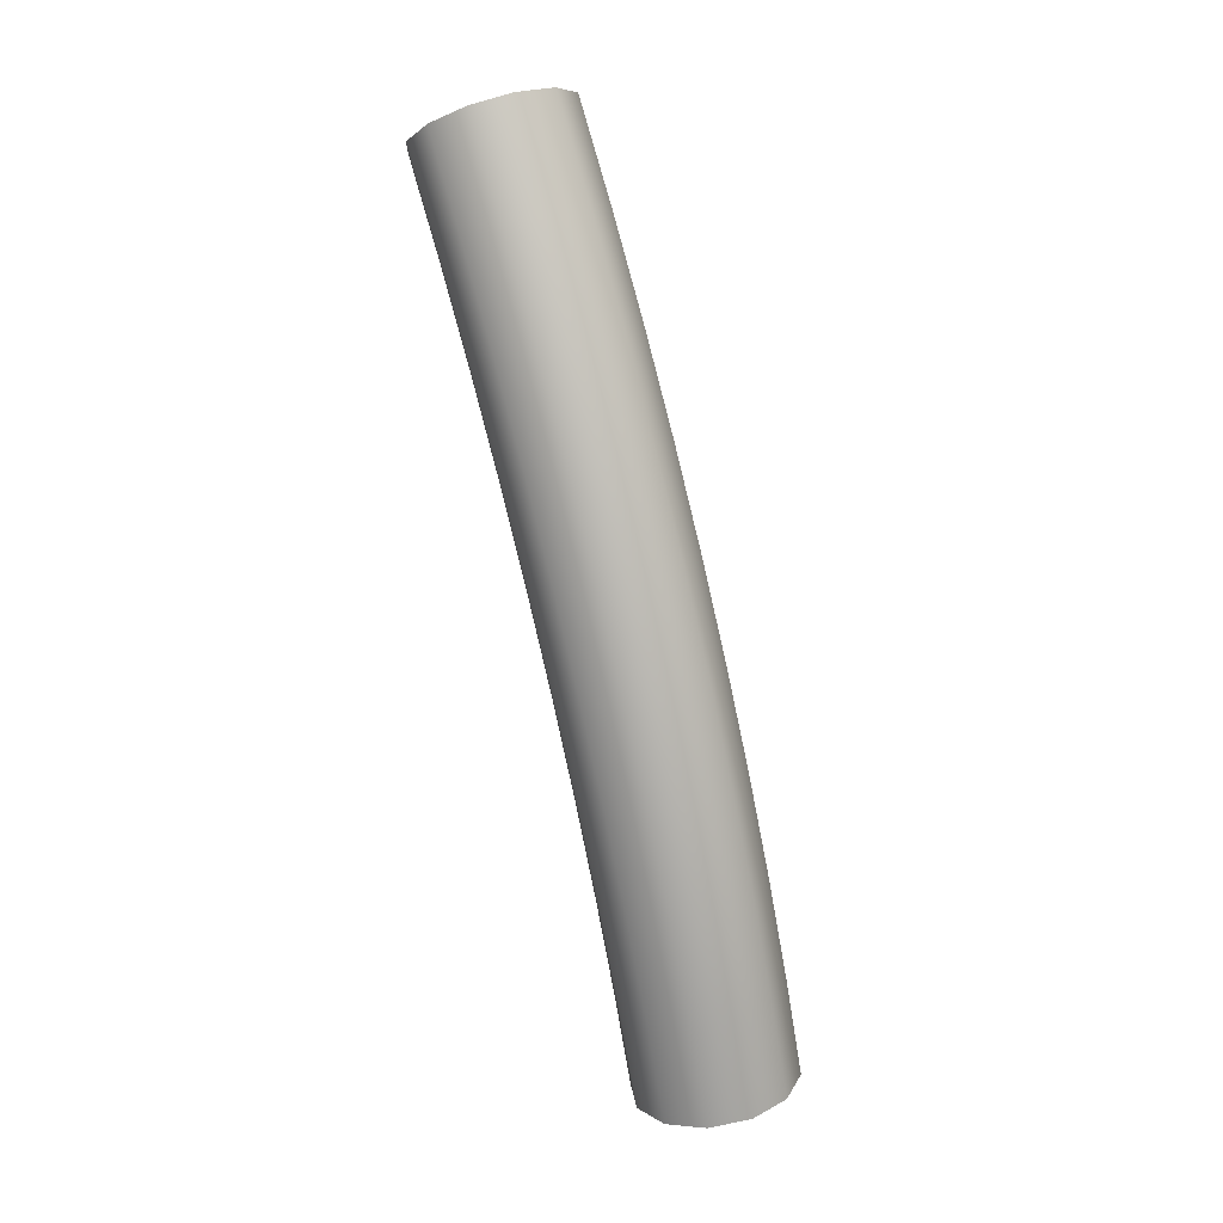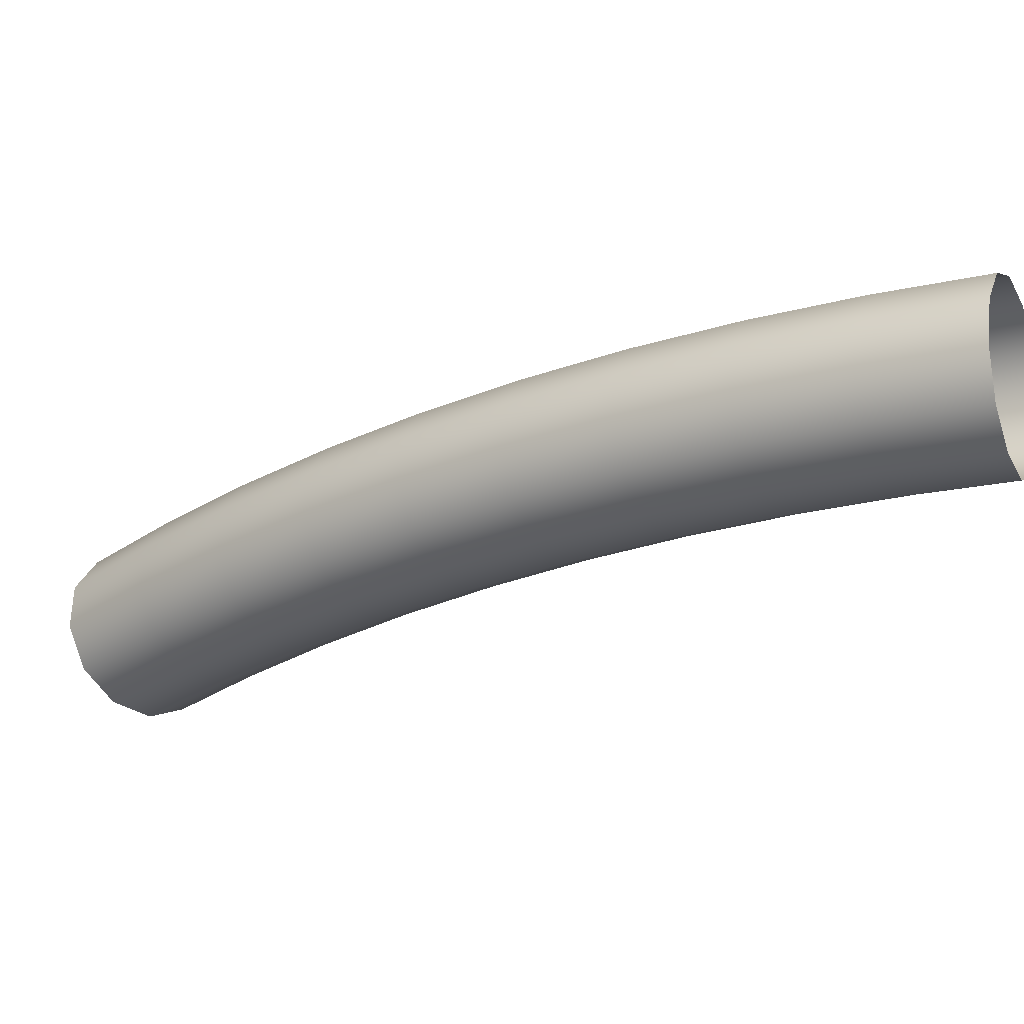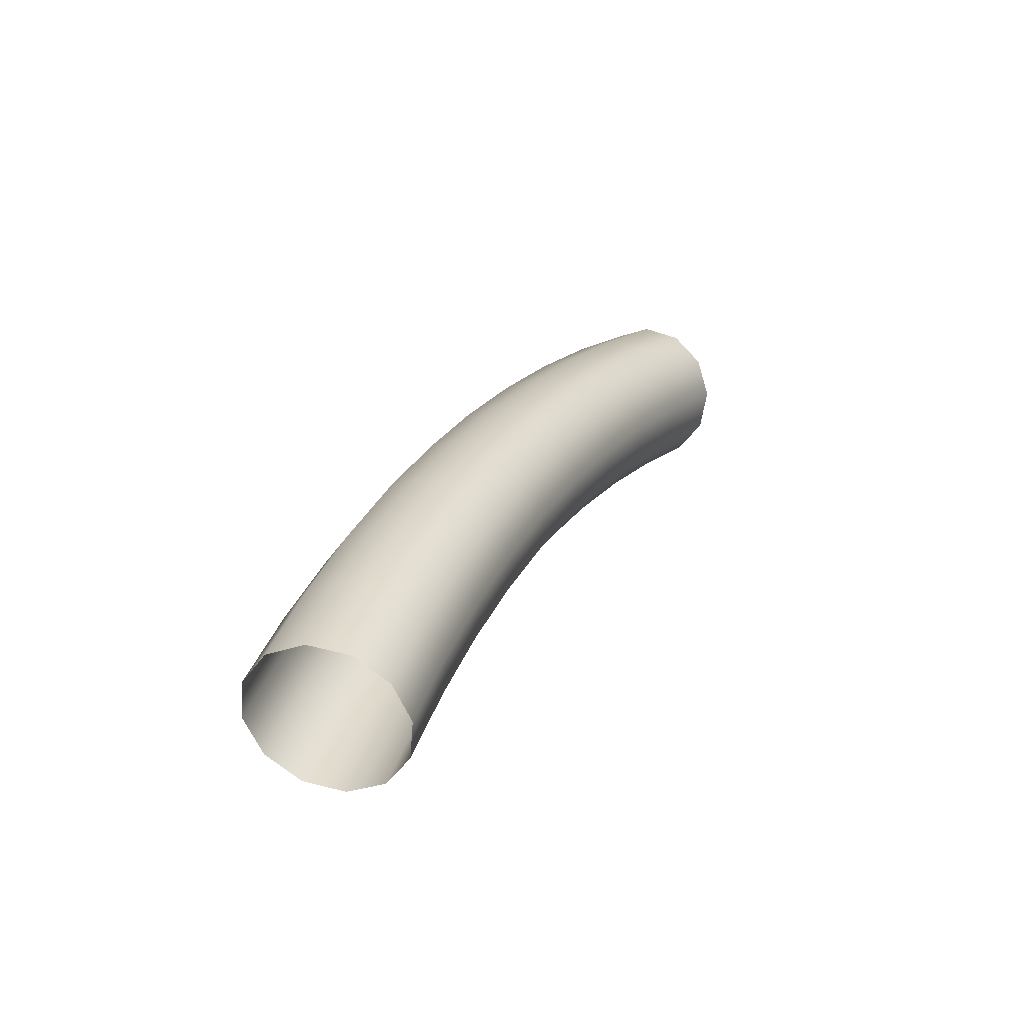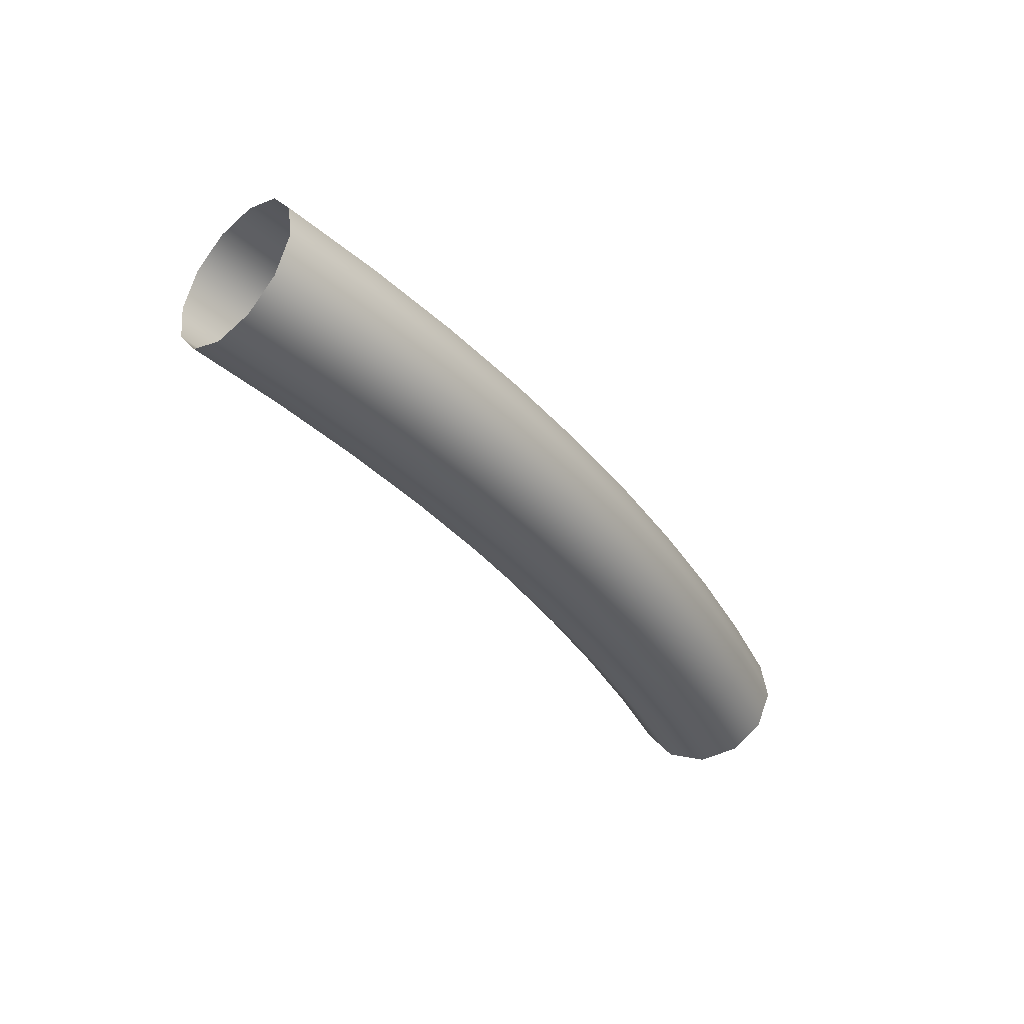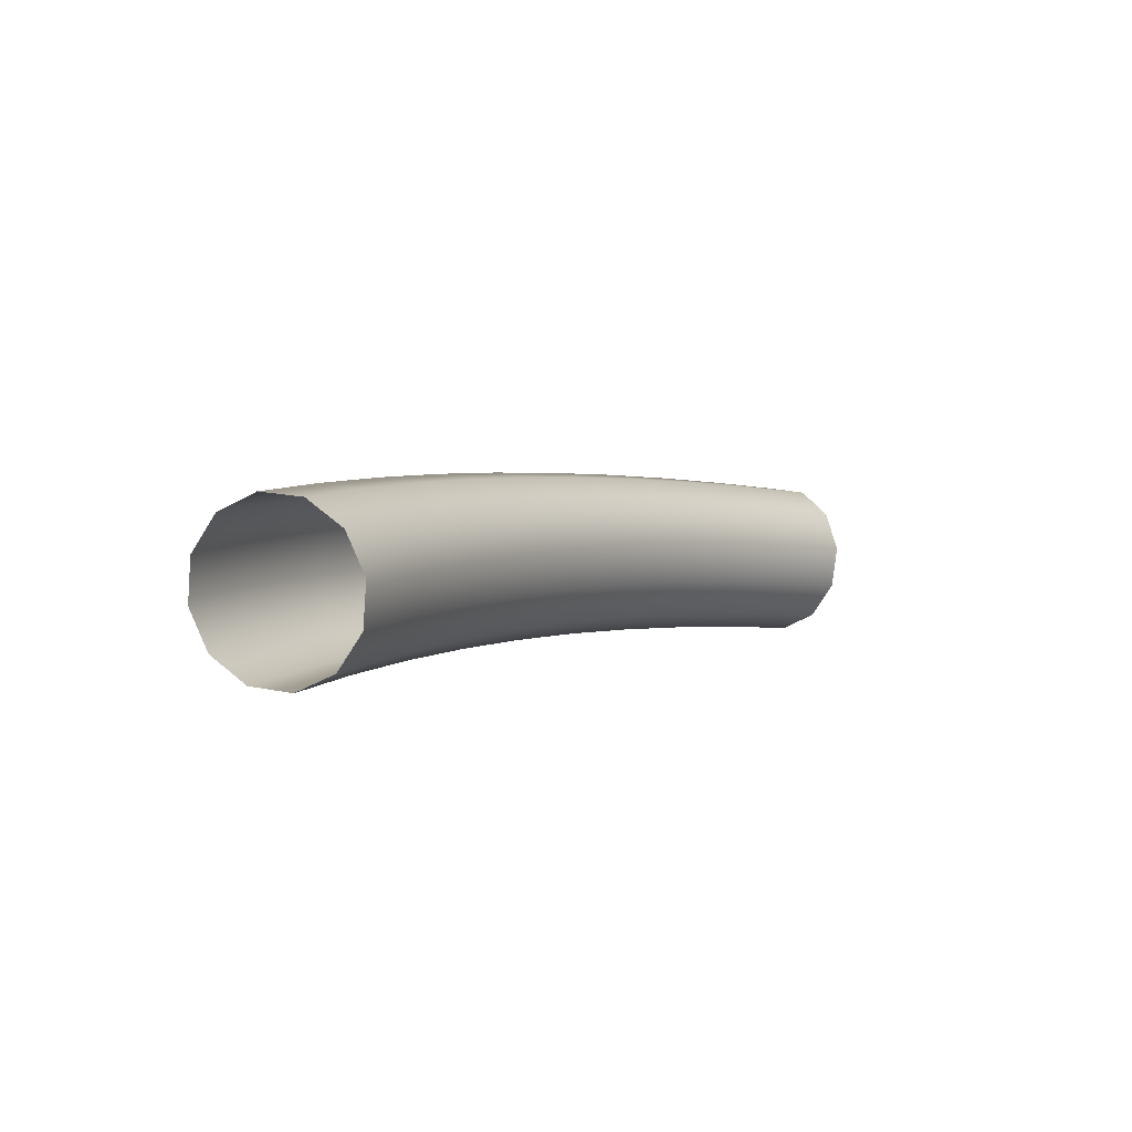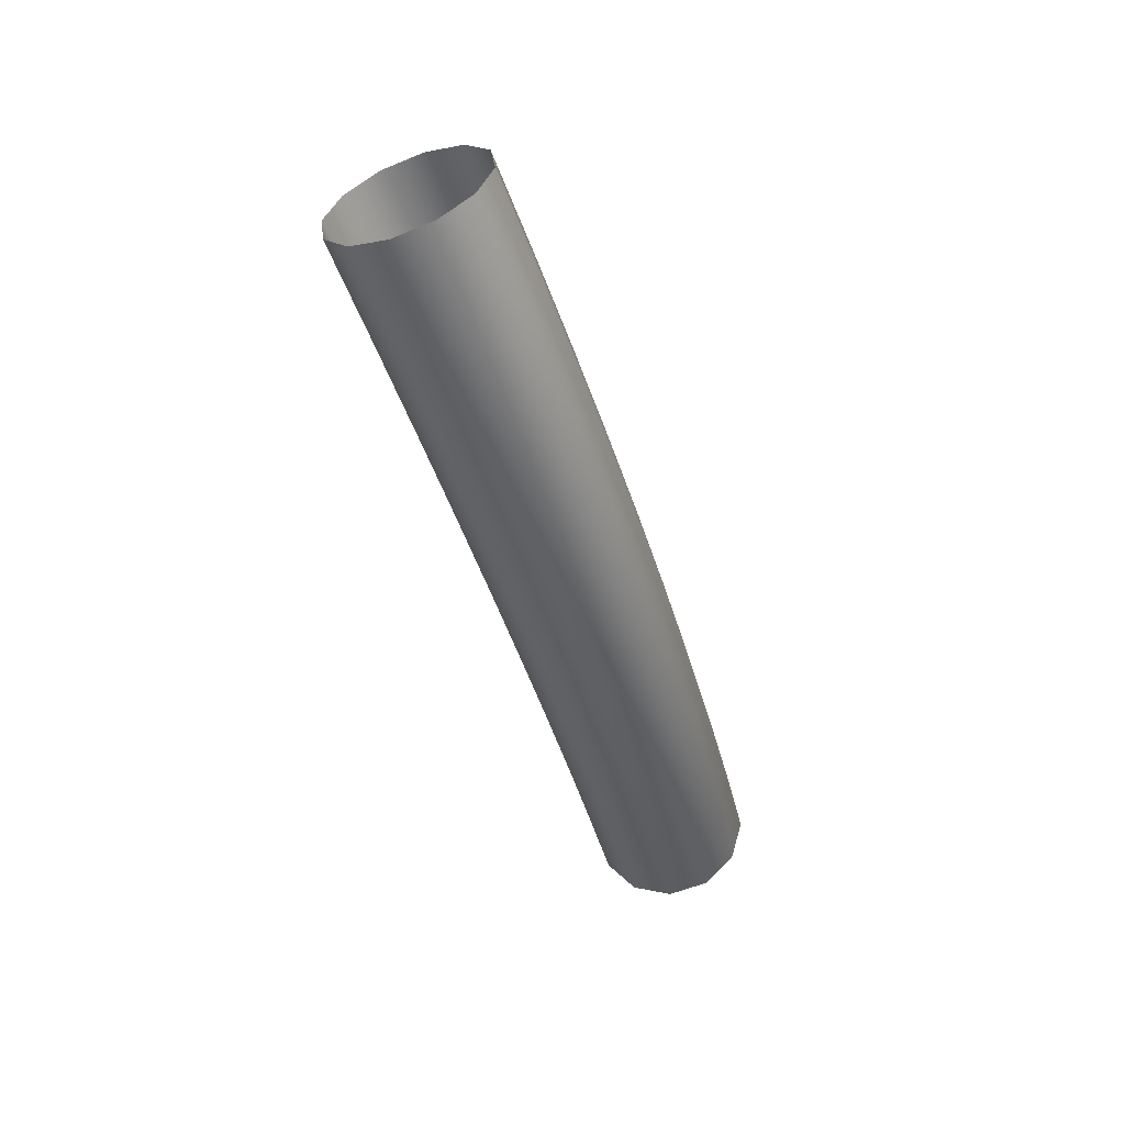
<metadata>
{"format":"obj","ext":"obj","renderer":"f3d","projection":"perspective","resolution":1024,"background":"white","views":[{"elev":40.0,"azim":156.1,"up":"+Z"},{"elev":47.8,"azim":101.9,"up":"+Y"},{"elev":-40.3,"azim":-137.5,"up":"+Z"},{"elev":56.5,"azim":95.7,"up":"+Z"},{"elev":-76.1,"azim":-108.1,"up":"+Z"},{"elev":74.8,"azim":149.6,"up":"+Z"}]}
</metadata>
<code>
o handrail.009
v 0.004748 0.1944 0.1944
v 0 0.1953 0.1953
v 0.008224 0.192 0.192
v 0.004748 0.2031 0.1853
v 0 0.2041 0.1862
v 0.008224 0.2005 0.183
v 0.004748 0.2113 0.1759
v 0 0.2123 0.1768
v 0.008224 0.2086 0.1737
v 0.004748 0.219 0.1663
v 0 0.22 0.167
v 0.008224 0.2162 0.1642
v 0.004748 0.2262 0.1564
v 0 0.2273 0.1571
v 0.008224 0.2234 0.1544
v 0.004748 0.2329 0.1462
v 0 0.234 0.1469
v 0.008224 0.23 0.1443
v 0.004748 0.2391 0.1358
v 0 0.2402 0.1364
v 0.008224 0.2361 0.1341
v 0.004748 0.2449 0.1252
v 0 0.246 0.1258
v 0.008224 0.2418 0.1236
v 0.004748 0.2501 0.1144
v 0 0.2512 0.115
v 0.008224 0.2469 0.113
v 0.004748 0.2548 0.1035
v 0 0.256 0.1039
v 0.008224 0.2516 0.1022
v 0.009497 0.2472 0.1004
v 0.008224 0.2428 0.09859
v 0.009497 0.2426 0.111
v 0.008224 0.2383 0.109
v 0.009497 0.2375 0.1215
v 0.008224 0.2333 0.1193
v 0.009497 0.232 0.1317
v 0.008224 0.2279 0.1294
v 0.009497 0.226 0.1418
v 0.009497 0.2195 0.1517
v 0.008224 0.2219 0.1393
v 0.008224 0.2156 0.149
v 0.004748 0.219 0.1374
v 0 0.2179 0.1368
v 0.004748 0.2248 0.1277
v 0.004748 0.2127 0.147
v 0.004748 0.2059 0.1563
v 0 0.2117 0.1463
v 0 0.2049 0.1555
v -0.004748 0.2127 0.147
v -0.004748 0.2059 0.1563
v -0.008224 0.2156 0.149
v -0.004748 0.219 0.1374
v -0.008224 0.2219 0.1393
v -0.004748 0.2248 0.1277
v 0 0.2237 0.127
v -0.008224 0.2279 0.1294
v -0.004748 0.2302 0.1177
v -0.004748 0.2351 0.1076
v 0 0.2291 0.1171
v -0.008224 0.2333 0.1193
v -0.008224 0.2383 0.109
v -0.009497 0.2375 0.1215
v -0.009497 0.232 0.1317
v -0.008224 0.2418 0.1236
v -0.009497 0.2426 0.111
v -0.009497 0.2472 0.1004
v -0.008224 0.2469 0.113
v -0.008224 0.2516 0.1022
v -0.004748 0.2501 0.1144
v -0.004748 0.2548 0.1035
v -0.004748 0.2449 0.1252
v -0.004748 0.2391 0.1358
v -0.004748 0.2329 0.1462
v -0.008224 0.2361 0.1341
v -0.008224 0.23 0.1443
v -0.009497 0.226 0.1418
v -0.008224 0.2234 0.1544
v -0.004748 0.2262 0.1564
v -0.008224 0.2162 0.1642
v -0.009497 0.2195 0.1517
v -0.009497 0.2125 0.1613
v -0.009497 0.205 0.1707
v -0.008224 0.2087 0.1584
v -0.008224 0.2013 0.1676
v -0.008224 0.1935 0.1766
v -0.004748 0.1987 0.1654
v -0.004748 0.191 0.1742
v 0 0.1977 0.1646
v 0 0.19 0.1734
v 0.004748 0.1987 0.1654
v 0.004748 0.191 0.1742
v 0.008224 0.2013 0.1676
v 0.009497 0.205 0.1707
v 0.008224 0.2087 0.1584
v 0.008224 0.1935 0.1766
v 0.008224 0.1852 0.1852
v 0.009497 0.197 0.1798
v 0.009497 0.1886 0.1886
v 0.004748 0.1828 0.1828
v 0 0.1819 0.1819
v -0.004748 0.1828 0.1828
v -0.008224 0.1852 0.1852
v -0.009497 0.1886 0.1886
v -0.008224 0.192 0.192
v -0.009497 0.197 0.1798
v -0.008224 0.2005 0.183
v -0.004748 0.2031 0.1853
v -0.008224 0.2086 0.1737
v -0.004748 0.2113 0.1759
v -0.004748 0.219 0.1663
v -0.004748 0.1944 0.1944
v 0.009497 0.2125 0.1613
v -0.008224 0.2428 0.09859
v -0.004748 0.2396 0.09729
v 0 0.2384 0.09681
v 0 0.234 0.1071
v 0.004748 0.2396 0.09729
v 0.004748 0.2351 0.1076
v 0.004748 0.2302 0.1177
f 1 4 5 2
f 3 6 4 1
f 4 7 8 5
f 6 9 7 4
f 7 10 11 8
f 9 12 10 7
f 10 13 14 11
f 12 15 13 10
f 13 16 17 14
f 15 18 16 13
f 16 19 20 17
f 18 21 19 16
f 19 22 23 20
f 21 24 22 19
f 22 25 26 23
f 24 27 25 22
f 25 28 29 26
f 27 30 28 25
f 33 31 30 27
f 34 32 31 33
f 36 34 33 35
f 35 33 27 24
f 38 36 35 37
f 37 35 24 21
f 39 37 21 18
f 41 38 37 39
f 40 39 18 15
f 42 41 39 40
f 46 43 41 42
f 43 45 38 41
f 48 44 43 46
f 44 56 45 43
f 47 46 42 95
f 49 48 46 47
f 51 50 48 49
f 50 53 44 48
f 84 52 50 51
f 52 54 53 50
f 53 55 56 44
f 54 57 55 53
f 55 58 60 56
f 57 61 58 55
f 58 59 117 60
f 61 62 59 58
f 63 66 62 61
f 64 63 61 57
f 75 65 63 64
f 65 68 66 63
f 66 67 114 62
f 68 69 67 66
f 70 71 69 68
f 72 70 68 65
f 26 29 71 70
f 23 26 70 72
f 20 23 72 73
f 73 72 65 75
f 17 20 73 74
f 74 73 75 76
f 76 75 64 77
f 78 76 77 81
f 79 74 76 78
f 111 79 78 80
f 80 78 81 82
f 81 77 54 52
f 82 81 52 84
f 109 80 82 83
f 83 82 84 85
f 85 84 51 87
f 86 85 87 88
f 106 83 85 86
f 88 87 89 90
f 87 51 49 89
f 90 89 91 92
f 89 49 47 91
f 92 91 93 96
f 91 47 95 93
f 96 93 94 98
f 93 95 113 94
f 97 96 98 99
f 100 92 96 97
f 99 98 6 3
f 98 94 9 6
f 101 90 92 100
f 102 88 90 101
f 103 86 88 102
f 104 106 86 103
f 105 107 106 104
f 107 109 83 106
f 112 108 107 105
f 108 110 109 107
f 110 111 80 109
f 8 11 111 110
f 5 8 110 108
f 11 14 79 111
f 2 5 108 112
f 95 42 40 113
f 94 113 12 9
f 113 40 15 12
f 14 17 74 79
f 77 64 57 54
f 62 114 115 59
f 59 115 116 117
f 117 116 118 119
f 119 118 32 34
f 60 117 119 120
f 120 119 34 36
f 45 120 36 38
f 56 60 120 45

</code>
